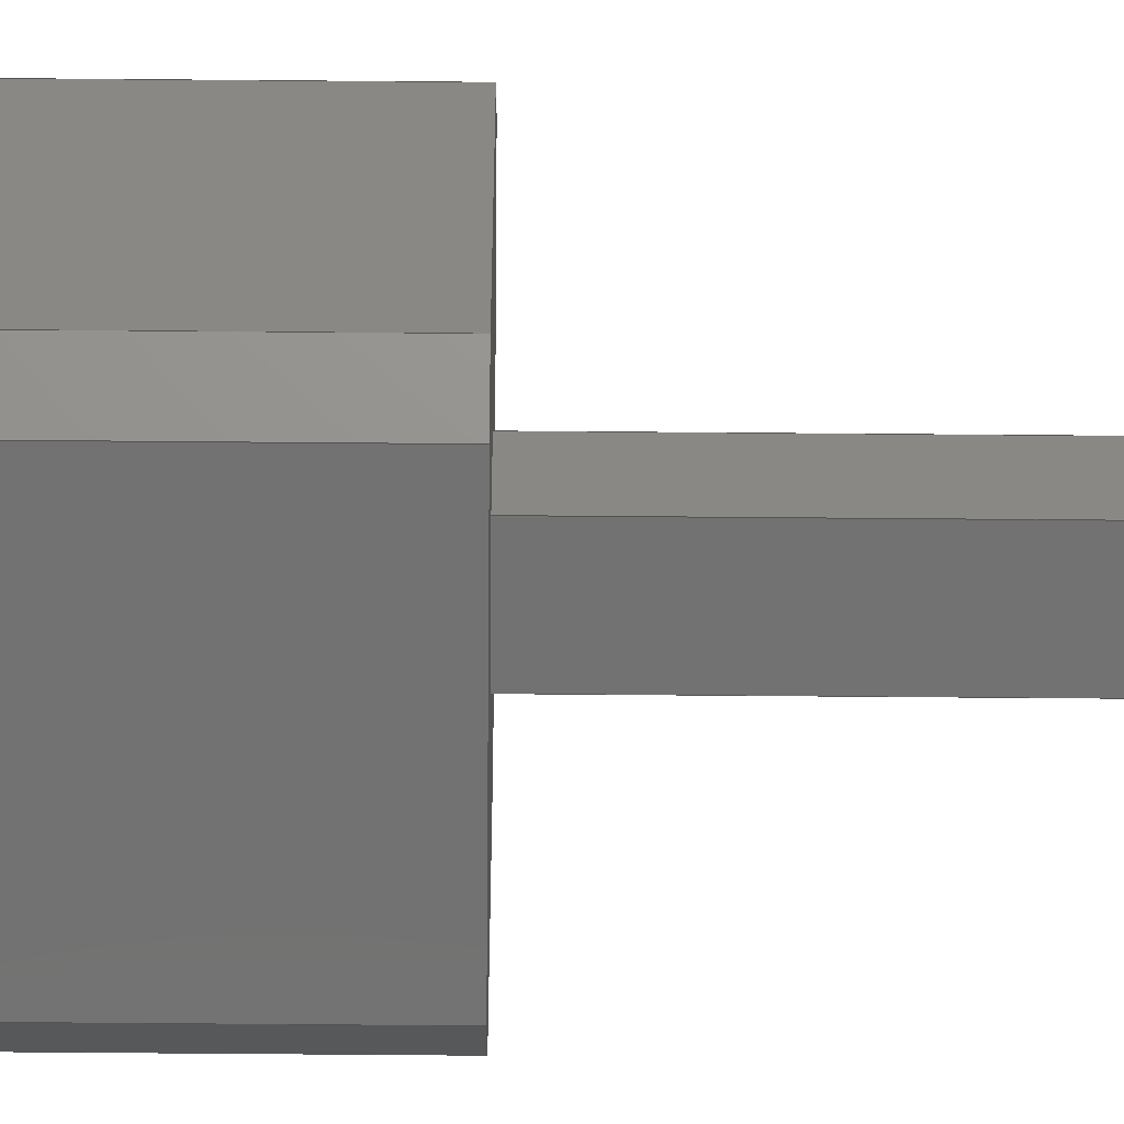
<metadata>
{"format":"step","ext":"step","renderer":"f3d","projection":"perspective","resolution":1024,"background":"white","views":[{"elev":-64.0,"azim":-90.5,"up":"+Y"}]}
</metadata>
<code>
ISO-10303-21;
DATA;
#1=APPLICATION_PROTOCOL_DEFINITION('international standard','automotive_design',2000,#2);
#2=APPLICATION_CONTEXT('core data for automotive mechanical design processes');
#3=SHAPE_DEFINITION_REPRESENTATION(#4,#10);
#4=PRODUCT_DEFINITION_SHAPE('','',#5);
#5=PRODUCT_DEFINITION('design','',#6,#9);
#6=PRODUCT_DEFINITION_FORMATION('','',#7);
#7=PRODUCT('PinHeader_1x01_P254mm_Vertical','PinHeader_1x01_P254mm_Vertical','',(#8));
#8=PRODUCT_CONTEXT('',#2,'mechanical');
#9=PRODUCT_DEFINITION_CONTEXT('part definition',#2,'design');
#10=ADVANCED_BREP_SHAPE_REPRESENTATION('',(#11,#15),#206);
#11=AXIS2_PLACEMENT_3D('',#12,#13,#14);
#12=CARTESIAN_POINT('',(0,0,0));
#13=DIRECTION('',(0,0,1));
#14=DIRECTION('',(1,0,-0));
#15=MANIFOLD_SOLID_BREP('',#16);
#16=CLOSED_SHELL('',(#17,#46,#68,#89,#110,#131,#152,#172,#186,#200));
#17=ADVANCED_FACE('',(#18),#43,.F.);
#18=FACE_BOUND('',#19,.F.);
#19=EDGE_LOOP('',(#20,#28,#35,#40));
#20=ORIENTED_EDGE('',*,*,#21,.T.);
#21=EDGE_CURVE('',#22,#24,#26,.T.);
#22=VERTEX_POINT('',#23);
#23=CARTESIAN_POINT('',(-1.016,1.27,0));
#24=VERTEX_POINT('',#25);
#25=CARTESIAN_POINT('',(-1.016,1.27,2.54));
#26=LINE('',#23,#27);
#27=VECTOR('',#13,1);
#28=ORIENTED_EDGE('',*,*,#29,.T.);
#29=EDGE_CURVE('',#24,#30,#32,.T.);
#30=VERTEX_POINT('',#31);
#31=CARTESIAN_POINT('',(-1.27,1.016,2.54));
#32=LINE('',#25,#33);
#33=VECTOR('',#34,1);
#34=DIRECTION('',(-0.7071,-0.7071,0));
#35=ORIENTED_EDGE('',*,*,#36,.F.);
#36=EDGE_CURVE('',#37,#30,#39,.T.);
#37=VERTEX_POINT('',#38);
#38=CARTESIAN_POINT('',(-1.27,1.016,0));
#39=LINE('',#38,#27);
#40=ORIENTED_EDGE('',*,*,#41,.F.);
#41=EDGE_CURVE('',#22,#37,#42,.T.);
#42=LINE('',#23,#33);
#43=PLANE('',#44);
#44=AXIS2_PLACEMENT_3D('',#23,#45,#34);
#45=DIRECTION('',(0.7071,-0.7071,0));
#46=ADVANCED_FACE('',(#47),#65,.F.);
#47=FACE_BOUND('',#48,.F.);
#48=EDGE_LOOP('',(#49,#50,#57,#62));
#49=ORIENTED_EDGE('',*,*,#36,.T.);
#50=ORIENTED_EDGE('',*,*,#51,.T.);
#51=EDGE_CURVE('',#30,#52,#54,.T.);
#52=VERTEX_POINT('',#53);
#53=CARTESIAN_POINT('',(-1.27,-1.016,2.54));
#54=LINE('',#31,#55);
#55=VECTOR('',#56,1);
#56=DIRECTION('',(0,-1,0));
#57=ORIENTED_EDGE('',*,*,#58,.F.);
#58=EDGE_CURVE('',#59,#52,#61,.T.);
#59=VERTEX_POINT('',#60);
#60=CARTESIAN_POINT('',(-1.27,-1.016,0));
#61=LINE('',#60,#27);
#62=ORIENTED_EDGE('',*,*,#63,.F.);
#63=EDGE_CURVE('',#37,#59,#64,.T.);
#64=LINE('',#38,#55);
#65=PLANE('',#66);
#66=AXIS2_PLACEMENT_3D('',#38,#67,#56);
#67=DIRECTION('',(1,0,0));
#68=ADVANCED_FACE('',(#69),#86,.F.);
#69=FACE_BOUND('',#70,.F.);
#70=EDGE_LOOP('',(#71,#72,#78,#83));
#71=ORIENTED_EDGE('',*,*,#58,.T.);
#72=ORIENTED_EDGE('',*,*,#73,.T.);
#73=EDGE_CURVE('',#52,#74,#76,.T.);
#74=VERTEX_POINT('',#75);
#75=CARTESIAN_POINT('',(-1.016,-1.27,2.54));
#76=LINE('',#53,#77);
#77=VECTOR('',#45,1);
#78=ORIENTED_EDGE('',*,*,#79,.F.);
#79=EDGE_CURVE('',#80,#74,#82,.T.);
#80=VERTEX_POINT('',#81);
#81=CARTESIAN_POINT('',(-1.016,-1.27,0));
#82=LINE('',#81,#27);
#83=ORIENTED_EDGE('',*,*,#84,.F.);
#84=EDGE_CURVE('',#59,#80,#85,.T.);
#85=LINE('',#60,#77);
#86=PLANE('',#87);
#87=AXIS2_PLACEMENT_3D('',#60,#88,#45);
#88=DIRECTION('',(0.7071,0.7071,0));
#89=ADVANCED_FACE('',(#90),#107,.F.);
#90=FACE_BOUND('',#91,.F.);
#91=EDGE_LOOP('',(#92,#93,#99,#104));
#92=ORIENTED_EDGE('',*,*,#79,.T.);
#93=ORIENTED_EDGE('',*,*,#94,.T.);
#94=EDGE_CURVE('',#74,#95,#97,.T.);
#95=VERTEX_POINT('',#96);
#96=CARTESIAN_POINT('',(1.016,-1.27,2.54));
#97=LINE('',#75,#98);
#98=VECTOR('',#67,1);
#99=ORIENTED_EDGE('',*,*,#100,.F.);
#100=EDGE_CURVE('',#101,#95,#103,.T.);
#101=VERTEX_POINT('',#102);
#102=CARTESIAN_POINT('',(1.016,-1.27,0));
#103=LINE('',#102,#27);
#104=ORIENTED_EDGE('',*,*,#105,.F.);
#105=EDGE_CURVE('',#80,#101,#106,.T.);
#106=LINE('',#81,#98);
#107=PLANE('',#108);
#108=AXIS2_PLACEMENT_3D('',#81,#109,#67);
#109=DIRECTION('',(0,1,0));
#110=ADVANCED_FACE('',(#111),#128,.F.);
#111=FACE_BOUND('',#112,.F.);
#112=EDGE_LOOP('',(#113,#114,#120,#125));
#113=ORIENTED_EDGE('',*,*,#100,.T.);
#114=ORIENTED_EDGE('',*,*,#115,.T.);
#115=EDGE_CURVE('',#95,#116,#118,.T.);
#116=VERTEX_POINT('',#117);
#117=CARTESIAN_POINT('',(1.27,-1.016,2.54));
#118=LINE('',#96,#119);
#119=VECTOR('',#88,1);
#120=ORIENTED_EDGE('',*,*,#121,.F.);
#121=EDGE_CURVE('',#122,#116,#124,.T.);
#122=VERTEX_POINT('',#123);
#123=CARTESIAN_POINT('',(1.27,-1.016,0));
#124=LINE('',#123,#27);
#125=ORIENTED_EDGE('',*,*,#126,.F.);
#126=EDGE_CURVE('',#101,#122,#127,.T.);
#127=LINE('',#102,#119);
#128=PLANE('',#129);
#129=AXIS2_PLACEMENT_3D('',#102,#130,#88);
#130=DIRECTION('',(-0.7071,0.7071,0));
#131=ADVANCED_FACE('',(#132),#149,.F.);
#132=FACE_BOUND('',#133,.F.);
#133=EDGE_LOOP('',(#134,#135,#141,#146));
#134=ORIENTED_EDGE('',*,*,#121,.T.);
#135=ORIENTED_EDGE('',*,*,#136,.T.);
#136=EDGE_CURVE('',#116,#137,#139,.T.);
#137=VERTEX_POINT('',#138);
#138=CARTESIAN_POINT('',(1.27,1.016,2.54));
#139=LINE('',#117,#140);
#140=VECTOR('',#109,1);
#141=ORIENTED_EDGE('',*,*,#142,.F.);
#142=EDGE_CURVE('',#143,#137,#145,.T.);
#143=VERTEX_POINT('',#144);
#144=CARTESIAN_POINT('',(1.27,1.016,0));
#145=LINE('',#144,#27);
#146=ORIENTED_EDGE('',*,*,#147,.F.);
#147=EDGE_CURVE('',#122,#143,#148,.T.);
#148=LINE('',#123,#140);
#149=PLANE('',#150);
#150=AXIS2_PLACEMENT_3D('',#123,#151,#109);
#151=DIRECTION('',(-1,0,0));
#152=ADVANCED_FACE('',(#153),#170,.F.);
#153=FACE_BOUND('',#154,.F.);
#154=EDGE_LOOP('',(#155,#156,#162,#167));
#155=ORIENTED_EDGE('',*,*,#142,.T.);
#156=ORIENTED_EDGE('',*,*,#157,.T.);
#157=EDGE_CURVE('',#137,#158,#160,.T.);
#158=VERTEX_POINT('',#159);
#159=CARTESIAN_POINT('',(1.016,1.27,2.54));
#160=LINE('',#138,#161);
#161=VECTOR('',#130,1);
#162=ORIENTED_EDGE('',*,*,#163,.F.);
#163=EDGE_CURVE('',#164,#158,#166,.T.);
#164=VERTEX_POINT('',#165);
#165=CARTESIAN_POINT('',(1.016,1.27,0));
#166=LINE('',#165,#27);
#167=ORIENTED_EDGE('',*,*,#168,.F.);
#168=EDGE_CURVE('',#143,#164,#169,.T.);
#169=LINE('',#144,#161);
#170=PLANE('',#171);
#171=AXIS2_PLACEMENT_3D('',#144,#34,#130);
#172=ADVANCED_FACE('',(#173),#184,.F.);
#173=FACE_BOUND('',#174,.F.);
#174=EDGE_LOOP('',(#175,#176,#180,#181));
#175=ORIENTED_EDGE('',*,*,#163,.T.);
#176=ORIENTED_EDGE('',*,*,#177,.T.);
#177=EDGE_CURVE('',#158,#24,#178,.T.);
#178=LINE('',#159,#179);
#179=VECTOR('',#151,1);
#180=ORIENTED_EDGE('',*,*,#21,.F.);
#181=ORIENTED_EDGE('',*,*,#182,.F.);
#182=EDGE_CURVE('',#164,#22,#183,.T.);
#183=LINE('',#165,#179);
#184=PLANE('',#185);
#185=AXIS2_PLACEMENT_3D('',#165,#56,#151);
#186=ADVANCED_FACE('',(#187),#197,.F.);
#187=FACE_BOUND('',#188,.F.);
#188=EDGE_LOOP('',(#189,#190,#191,#192,#193,#194,#195,#196));
#189=ORIENTED_EDGE('',*,*,#41,.T.);
#190=ORIENTED_EDGE('',*,*,#63,.T.);
#191=ORIENTED_EDGE('',*,*,#84,.T.);
#192=ORIENTED_EDGE('',*,*,#105,.T.);
#193=ORIENTED_EDGE('',*,*,#126,.T.);
#194=ORIENTED_EDGE('',*,*,#147,.T.);
#195=ORIENTED_EDGE('',*,*,#168,.T.);
#196=ORIENTED_EDGE('',*,*,#182,.T.);
#197=PLANE('',#198);
#198=AXIS2_PLACEMENT_3D('',#199,#13,#67);
#199=CARTESIAN_POINT('',(2.321e-17,4.643e-17,0));
#200=ADVANCED_FACE('',(#201),#203,.T.);
#201=FACE_BOUND('',#202,.T.);
#202=EDGE_LOOP('',(#28,#50,#72,#93,#114,#135,#156,#176));
#203=PLANE('',#204);
#204=AXIS2_PLACEMENT_3D('',#205,#13,#67);
#205=CARTESIAN_POINT('',(2.321e-17,4.643e-17,2.54));
#206=( GEOMETRIC_REPRESENTATION_CONTEXT(3) GLOBAL_UNCERTAINTY_ASSIGNED_CONTEXT((#210)) GLOBAL_UNIT_ASSIGNED_CONTEXT((#207,#208,#209)) REPRESENTATION_CONTEXT('Context #1','3D Context with UNIT and UNCERTAINTY') );
#207=( LENGTH_UNIT() NAMED_UNIT(*) SI_UNIT(.MILLI.,.METRE.) );
#208=( NAMED_UNIT(*) PLANE_ANGLE_UNIT() SI_UNIT($,.RADIAN.) );
#209=( NAMED_UNIT(*) SI_UNIT($,.STERADIAN.) SOLID_ANGLE_UNIT() );
#210=UNCERTAINTY_MEASURE_WITH_UNIT(LENGTH_MEASURE(1e-07),#207,'distance_accuracy_value','confusion accuracy');
#211=PRODUCT_RELATED_PRODUCT_CATEGORY('part',$,(#7));
#212=SHAPE_DEFINITION_REPRESENTATION(#213,#217);
#213=PRODUCT_DEFINITION_SHAPE('','',#214);
#214=PRODUCT_DEFINITION('design','',#215,#9);
#215=PRODUCT_DEFINITION_FORMATION('','',#216);
#216=PRODUCT('Shape0_191930862081','Shape0_191930862081','',(#8));
#217=ADVANCED_BREP_SHAPE_REPRESENTATION('',(#11,#218),#477);
#218=MANIFOLD_SOLID_BREP('',#219);
#219=CLOSED_SHELL('',(#220,#247,#267,#294,#322,#341,#353,#373,#392,#408,#424,#441,#456,#466));
#220=ADVANCED_FACE('',(#221),#245,.F.);
#221=FACE_BOUND('',#222,.F.);
#222=EDGE_LOOP('',(#223,#231,#236,#242));
#223=ORIENTED_EDGE('',*,*,#224,.F.);
#224=EDGE_CURVE('',#225,#227,#229,.T.);
#225=VERTEX_POINT('',#226);
#226=CARTESIAN_POINT('',(-0.32,-0.32,-2.84));
#227=VERTEX_POINT('',#228);
#228=CARTESIAN_POINT('',(-0.32,-0.32,8.38));
#229=LINE('',#230,#27);
#230=CARTESIAN_POINT('',(-0.32,-0.32,-3));
#231=ORIENTED_EDGE('',*,*,#232,.T.);
#232=EDGE_CURVE('',#225,#233,#235,.T.);
#233=VERTEX_POINT('',#234);
#234=CARTESIAN_POINT('',(-0.32,0.32,-2.84));
#235=LINE('',#226,#140);
#236=ORIENTED_EDGE('',*,*,#237,.T.);
#237=EDGE_CURVE('',#233,#238,#240,.T.);
#238=VERTEX_POINT('',#239);
#239=CARTESIAN_POINT('',(-0.32,0.32,8.38));
#240=LINE('',#241,#27);
#241=CARTESIAN_POINT('',(-0.32,0.32,-3));
#242=ORIENTED_EDGE('',*,*,#243,.F.);
#243=EDGE_CURVE('',#227,#238,#244,.T.);
#244=LINE('',#228,#140);
#245=PLANE('',#246);
#246=AXIS2_PLACEMENT_3D('',#230,#67,#13);
#247=ADVANCED_FACE('',(#248),#265,.F.);
#248=FACE_BOUND('',#249,.F.);
#249=EDGE_LOOP('',(#250,#258,#261,#262));
#250=ORIENTED_EDGE('',*,*,#251,.F.);
#251=EDGE_CURVE('',#252,#254,#256,.T.);
#252=VERTEX_POINT('',#253);
#253=CARTESIAN_POINT('',(0.32,-0.32,-2.84));
#254=VERTEX_POINT('',#255);
#255=CARTESIAN_POINT('',(0.32,-0.32,8.38));
#256=LINE('',#257,#27);
#257=CARTESIAN_POINT('',(0.32,-0.32,-3));
#258=ORIENTED_EDGE('',*,*,#259,.F.);
#259=EDGE_CURVE('',#225,#252,#260,.T.);
#260=LINE('',#226,#98);
#261=ORIENTED_EDGE('',*,*,#224,.T.);
#262=ORIENTED_EDGE('',*,*,#263,.T.);
#263=EDGE_CURVE('',#227,#254,#264,.T.);
#264=LINE('',#228,#98);
#265=PLANE('',#266);
#266=AXIS2_PLACEMENT_3D('',#230,#109,#13);
#267=ADVANCED_FACE('',(#268),#289,.T.);
#268=FACE_BOUND('',#269,.T.);
#269=EDGE_LOOP('',(#270,#231,#278,#285));
#270=ORIENTED_EDGE('',*,*,#271,.F.);
#271=EDGE_CURVE('',#225,#272,#274,.T.);
#272=VERTEX_POINT('',#273);
#273=CARTESIAN_POINT('',(-0.16,-0.16,-3));
#274=LINE('',#275,#276);
#275=CARTESIAN_POINT('',(-0.2667,-0.2667,-2.893));
#276=VECTOR('',#277,1);
#277=DIRECTION('',(0.5774,0.5774,-0.5774));
#278=ORIENTED_EDGE('',*,*,#279,.T.);
#279=EDGE_CURVE('',#233,#280,#282,.T.);
#280=VERTEX_POINT('',#281);
#281=CARTESIAN_POINT('',(-0.16,0.16,-3));
#282=LINE('',#281,#283);
#283=VECTOR('',#284,1);
#284=DIRECTION('',(0.5774,-0.5774,-0.5774));
#285=ORIENTED_EDGE('',*,*,#286,.F.);
#286=EDGE_CURVE('',#272,#280,#287,.T.);
#287=LINE('',#288,#140);
#288=CARTESIAN_POINT('',(-0.16,-0.32,-3));
#289=PLANE('',#290);
#290=AXIS2_PLACEMENT_3D('',#291,#292,#293);
#291=CARTESIAN_POINT('',(-0.24,-0.32,-2.92));
#292=DIRECTION('',(-0.7071,-1.735e-18,-0.7071));
#293=DIRECTION('',(-1.227e-18,1,-1.227e-18));
#294=ADVANCED_FACE('',(#295),#317,.F.);
#295=FACE_BOUND('',#296,.F.);
#296=EDGE_LOOP('',(#297,#305,#306,#313));
#297=ORIENTED_EDGE('',*,*,#298,.F.);
#298=EDGE_CURVE('',#227,#299,#301,.T.);
#299=VERTEX_POINT('',#300);
#300=CARTESIAN_POINT('',(-0.16,-0.16,8.54));
#301=LINE('',#302,#303);
#302=CARTESIAN_POINT('',(-0.2667,-0.2667,8.433));
#303=VECTOR('',#304,1);
#304=DIRECTION('',(0.5774,0.5774,0.5774));
#305=ORIENTED_EDGE('',*,*,#243,.T.);
#306=ORIENTED_EDGE('',*,*,#307,.T.);
#307=EDGE_CURVE('',#238,#308,#310,.T.);
#308=VERTEX_POINT('',#309);
#309=CARTESIAN_POINT('',(-0.16,0.16,8.54));
#310=LINE('',#309,#311);
#311=VECTOR('',#312,1);
#312=DIRECTION('',(0.5774,-0.5774,0.5774));
#313=ORIENTED_EDGE('',*,*,#314,.F.);
#314=EDGE_CURVE('',#299,#308,#315,.T.);
#315=LINE('',#316,#140);
#316=CARTESIAN_POINT('',(-0.16,-0.32,8.54));
#317=PLANE('',#318);
#318=AXIS2_PLACEMENT_3D('',#319,#320,#321);
#319=CARTESIAN_POINT('',(-0.24,-0.32,8.46));
#320=DIRECTION('',(0.7071,1.735e-18,-0.7071));
#321=DIRECTION('',(-1.227e-18,1,1.227e-18));
#322=ADVANCED_FACE('',(#323),#339,.T.);
#323=FACE_BOUND('',#324,.T.);
#324=EDGE_LOOP('',(#325,#333,#236,#336));
#325=ORIENTED_EDGE('',*,*,#326,.F.);
#326=EDGE_CURVE('',#327,#329,#331,.T.);
#327=VERTEX_POINT('',#328);
#328=CARTESIAN_POINT('',(0.32,0.32,-2.84));
#329=VERTEX_POINT('',#330);
#330=CARTESIAN_POINT('',(0.32,0.32,8.38));
#331=LINE('',#332,#27);
#332=CARTESIAN_POINT('',(0.32,0.32,-3));
#333=ORIENTED_EDGE('',*,*,#334,.F.);
#334=EDGE_CURVE('',#233,#327,#335,.T.);
#335=LINE('',#234,#98);
#336=ORIENTED_EDGE('',*,*,#337,.T.);
#337=EDGE_CURVE('',#238,#329,#338,.T.);
#338=LINE('',#239,#98);
#339=PLANE('',#340);
#340=AXIS2_PLACEMENT_3D('',#241,#109,#13);
#341=ADVANCED_FACE('',(#342),#351,.T.);
#342=FACE_BOUND('',#343,.T.);
#343=EDGE_LOOP('',(#250,#344,#347,#348));
#344=ORIENTED_EDGE('',*,*,#345,.T.);
#345=EDGE_CURVE('',#252,#327,#346,.T.);
#346=LINE('',#253,#140);
#347=ORIENTED_EDGE('',*,*,#326,.T.);
#348=ORIENTED_EDGE('',*,*,#349,.F.);
#349=EDGE_CURVE('',#254,#329,#350,.T.);
#350=LINE('',#255,#140);
#351=PLANE('',#352);
#352=AXIS2_PLACEMENT_3D('',#257,#67,#13);
#353=ADVANCED_FACE('',(#354),#368,.T.);
#354=FACE_BOUND('',#355,.F.);
#355=EDGE_LOOP('',(#270,#356,#357,#364));
#356=ORIENTED_EDGE('',*,*,#259,.T.);
#357=ORIENTED_EDGE('',*,*,#358,.T.);
#358=EDGE_CURVE('',#252,#359,#361,.T.);
#359=VERTEX_POINT('',#360);
#360=CARTESIAN_POINT('',(0.16,-0.16,-3));
#361=LINE('',#360,#362);
#362=VECTOR('',#363,1);
#363=DIRECTION('',(-0.5774,0.5774,-0.5774));
#364=ORIENTED_EDGE('',*,*,#365,.F.);
#365=EDGE_CURVE('',#272,#359,#366,.T.);
#366=LINE('',#367,#98);
#367=CARTESIAN_POINT('',(-0.32,-0.16,-3));
#368=PLANE('',#369);
#369=AXIS2_PLACEMENT_3D('',#370,#371,#372);
#370=CARTESIAN_POINT('',(-0.32,-0.24,-2.92));
#371=DIRECTION('',(1.735e-18,-0.7071,-0.7071));
#372=DIRECTION('',(-1,-1.227e-18,-1.227e-18));
#373=ADVANCED_FACE('',(#374),#387,.F.);
#374=FACE_BOUND('',#375,.T.);
#375=EDGE_LOOP('',(#297,#262,#376,#383));
#376=ORIENTED_EDGE('',*,*,#377,.T.);
#377=EDGE_CURVE('',#254,#378,#380,.T.);
#378=VERTEX_POINT('',#379);
#379=CARTESIAN_POINT('',(0.16,-0.16,8.54));
#380=LINE('',#379,#381);
#381=VECTOR('',#382,1);
#382=DIRECTION('',(-0.5774,0.5774,0.5774));
#383=ORIENTED_EDGE('',*,*,#384,.F.);
#384=EDGE_CURVE('',#299,#378,#385,.T.);
#385=LINE('',#386,#98);
#386=CARTESIAN_POINT('',(-0.32,-0.16,8.54));
#387=PLANE('',#388);
#388=AXIS2_PLACEMENT_3D('',#389,#390,#391);
#389=CARTESIAN_POINT('',(-0.32,-0.24,8.46));
#390=DIRECTION('',(-1.735e-18,0.7071,-0.7071));
#391=DIRECTION('',(-1,-1.227e-18,1.227e-18));
#392=ADVANCED_FACE('',(#393),#406,.F.);
#393=FACE_BOUND('',#394,.F.);
#394=EDGE_LOOP('',(#395,#396,#402,#285));
#395=ORIENTED_EDGE('',*,*,#365,.T.);
#396=ORIENTED_EDGE('',*,*,#397,.T.);
#397=EDGE_CURVE('',#359,#398,#400,.T.);
#398=VERTEX_POINT('',#399);
#399=CARTESIAN_POINT('',(0.16,0.16,-3));
#400=LINE('',#401,#140);
#401=CARTESIAN_POINT('',(0.16,-0.32,-3));
#402=ORIENTED_EDGE('',*,*,#403,.F.);
#403=EDGE_CURVE('',#280,#398,#404,.T.);
#404=LINE('',#405,#98);
#405=CARTESIAN_POINT('',(-0.32,0.16,-3));
#406=PLANE('',#407);
#407=AXIS2_PLACEMENT_3D('',#230,#13,#67);
#408=ADVANCED_FACE('',(#409),#419,.F.);
#409=FACE_BOUND('',#410,.T.);
#410=EDGE_LOOP('',(#411,#412,#413,#402));
#411=ORIENTED_EDGE('',*,*,#279,.F.);
#412=ORIENTED_EDGE('',*,*,#334,.T.);
#413=ORIENTED_EDGE('',*,*,#414,.T.);
#414=EDGE_CURVE('',#327,#398,#415,.T.);
#415=LINE('',#416,#417);
#416=CARTESIAN_POINT('',(0.05333,0.05333,-3.107));
#417=VECTOR('',#418,1);
#418=DIRECTION('',(-0.5774,-0.5774,-0.5774));
#419=PLANE('',#420);
#420=AXIS2_PLACEMENT_3D('',#421,#422,#423);
#421=CARTESIAN_POINT('',(-0.32,0.24,-2.92));
#422=DIRECTION('',(-1.735e-18,-0.7071,0.7071));
#423=DIRECTION('',(-1,1.227e-18,-1.227e-18));
#424=ADVANCED_FACE('',(#425),#438,.T.);
#425=FACE_BOUND('',#426,.T.);
#426=EDGE_LOOP('',(#427,#433,#313,#437));
#427=ORIENTED_EDGE('',*,*,#428,.T.);
#428=EDGE_CURVE('',#378,#429,#431,.T.);
#429=VERTEX_POINT('',#430);
#430=CARTESIAN_POINT('',(0.16,0.16,8.54));
#431=LINE('',#432,#140);
#432=CARTESIAN_POINT('',(0.16,-0.32,8.54));
#433=ORIENTED_EDGE('',*,*,#434,.F.);
#434=EDGE_CURVE('',#308,#429,#435,.T.);
#435=LINE('',#436,#98);
#436=CARTESIAN_POINT('',(-0.32,0.16,8.54));
#437=ORIENTED_EDGE('',*,*,#384,.T.);
#438=PLANE('',#439);
#439=AXIS2_PLACEMENT_3D('',#440,#13,#67);
#440=CARTESIAN_POINT('',(-0.32,-0.32,8.54));
#441=ADVANCED_FACE('',(#442),#451,.T.);
#442=FACE_BOUND('',#443,.F.);
#443=EDGE_LOOP('',(#444,#336,#445,#433));
#444=ORIENTED_EDGE('',*,*,#307,.F.);
#445=ORIENTED_EDGE('',*,*,#446,.T.);
#446=EDGE_CURVE('',#329,#429,#447,.T.);
#447=LINE('',#448,#449);
#448=CARTESIAN_POINT('',(0.05333,0.05333,8.647));
#449=VECTOR('',#450,1);
#450=DIRECTION('',(-0.5774,-0.5774,0.5774));
#451=PLANE('',#452);
#452=AXIS2_PLACEMENT_3D('',#453,#454,#455);
#453=CARTESIAN_POINT('',(-0.32,0.24,8.46));
#454=DIRECTION('',(1.735e-18,0.7071,0.7071));
#455=DIRECTION('',(-1,1.227e-18,1.227e-18));
#456=ADVANCED_FACE('',(#457),#461,.F.);
#457=FACE_BOUND('',#458,.F.);
#458=EDGE_LOOP('',(#459,#344,#413,#460));
#459=ORIENTED_EDGE('',*,*,#358,.F.);
#460=ORIENTED_EDGE('',*,*,#397,.F.);
#461=PLANE('',#462);
#462=AXIS2_PLACEMENT_3D('',#463,#464,#465);
#463=CARTESIAN_POINT('',(0.24,-0.32,-2.92));
#464=DIRECTION('',(-0.7071,1.735e-18,0.7071));
#465=DIRECTION('',(1.227e-18,1,-1.227e-18));
#466=ADVANCED_FACE('',(#467),#472,.T.);
#467=FACE_BOUND('',#468,.T.);
#468=EDGE_LOOP('',(#469,#470,#445,#471));
#469=ORIENTED_EDGE('',*,*,#377,.F.);
#470=ORIENTED_EDGE('',*,*,#349,.T.);
#471=ORIENTED_EDGE('',*,*,#428,.F.);
#472=PLANE('',#473);
#473=AXIS2_PLACEMENT_3D('',#474,#475,#476);
#474=CARTESIAN_POINT('',(0.24,-0.32,8.46));
#475=DIRECTION('',(0.7071,-1.735e-18,0.7071));
#476=DIRECTION('',(1.227e-18,1,1.227e-18));
#477=( GEOMETRIC_REPRESENTATION_CONTEXT(3) GLOBAL_UNCERTAINTY_ASSIGNED_CONTEXT((#478)) GLOBAL_UNIT_ASSIGNED_CONTEXT((#207,#208,#209)) REPRESENTATION_CONTEXT('Context #1','3D Context with UNIT and UNCERTAINTY') );
#478=UNCERTAINTY_MEASURE_WITH_UNIT(LENGTH_MEASURE(5e-05),#207,'distance_accuracy_value','confusion accuracy');
#479=PRODUCT_RELATED_PRODUCT_CATEGORY('part',$,(#216));
#480=MECHANICAL_DESIGN_GEOMETRIC_PRESENTATION_REPRESENTATION('',(#481),#477);
#481=STYLED_ITEM('color',(#482),#218);
#482=PRESENTATION_STYLE_ASSIGNMENT((#483,#489));
#483=SURFACE_STYLE_USAGE(.BOTH.,#484);
#484=SURFACE_SIDE_STYLE('',(#485));
#485=SURFACE_STYLE_FILL_AREA(#486);
#486=FILL_AREA_STYLE('',(#487));
#487=FILL_AREA_STYLE_COLOUR('',#488);
#488=COLOUR_RGB('',0.859,0.738,0.496);
#489=CURVE_STYLE('',#490,POSITIVE_LENGTH_MEASURE(0.1),#488);
#490=DRAUGHTING_PRE_DEFINED_CURVE_FONT('continuous');
#491=MECHANICAL_DESIGN_GEOMETRIC_PRESENTATION_REPRESENTATION('',(#492),#206);
#492=STYLED_ITEM('color',(#493),#15);
#493=PRESENTATION_STYLE_ASSIGNMENT((#494,#500));
#494=SURFACE_STYLE_USAGE(.BOTH.,#495);
#495=SURFACE_SIDE_STYLE('',(#496));
#496=SURFACE_STYLE_FILL_AREA(#497);
#497=FILL_AREA_STYLE('',(#498));
#498=FILL_AREA_STYLE_COLOUR('',#499);
#499=COLOUR_RGB('',0.148,0.145,0.145);
#500=CURVE_STYLE('',#490,POSITIVE_LENGTH_MEASURE(0.1),#499);
ENDSEC;
END-ISO-10303-21;

</code>
